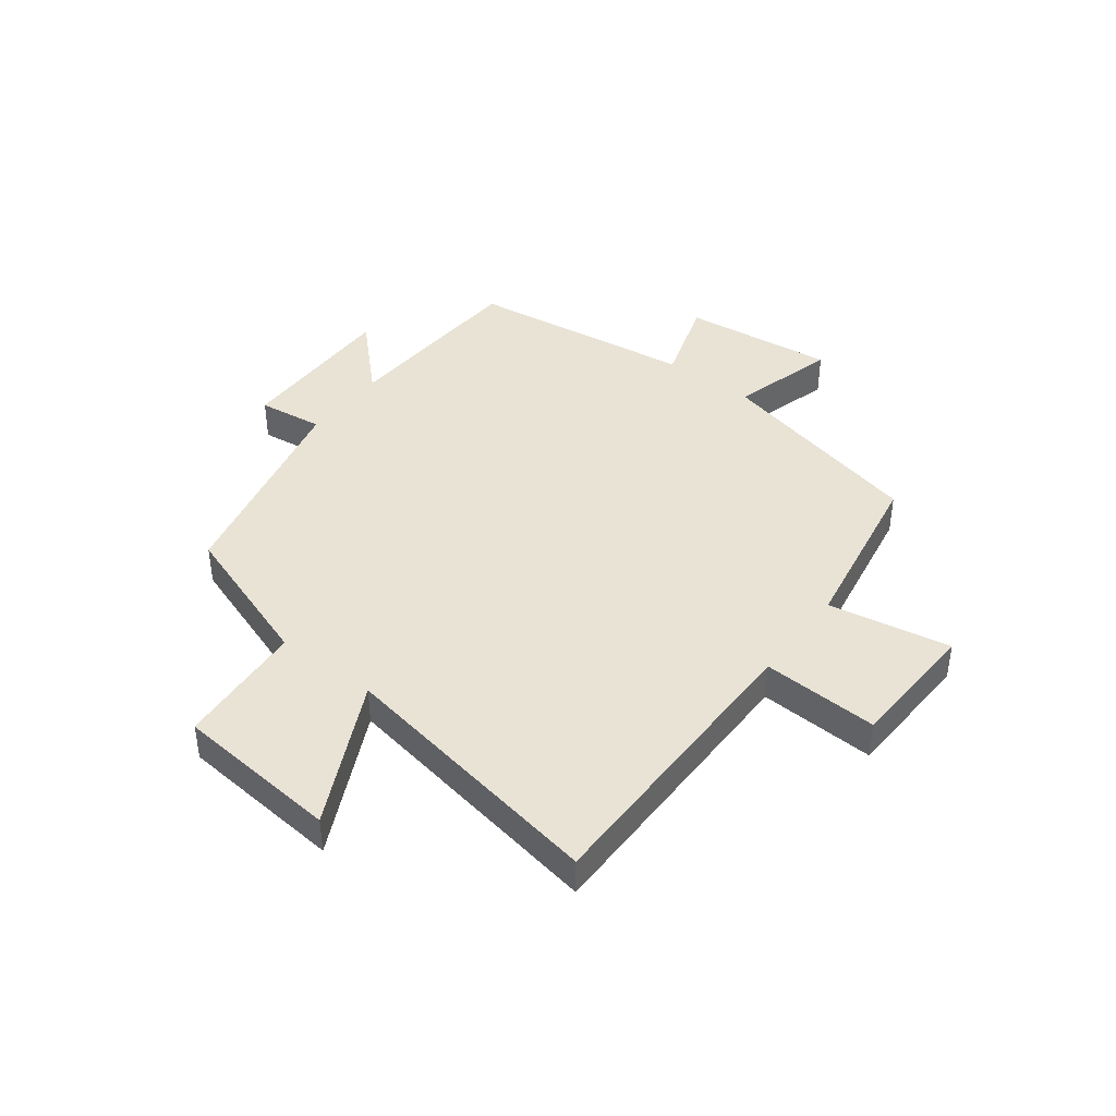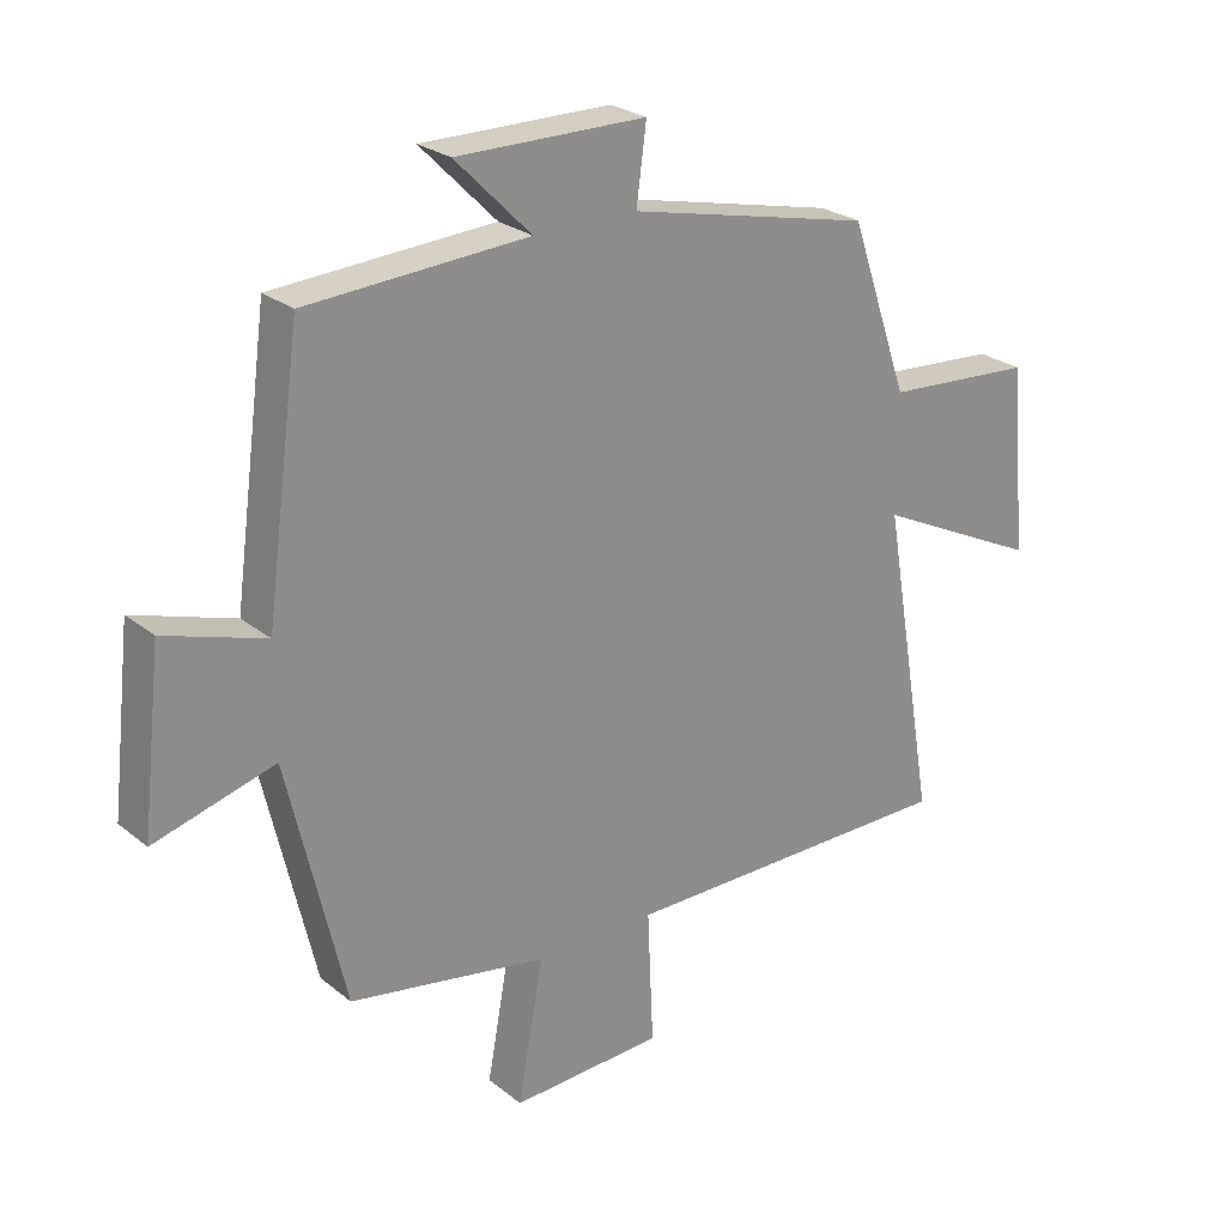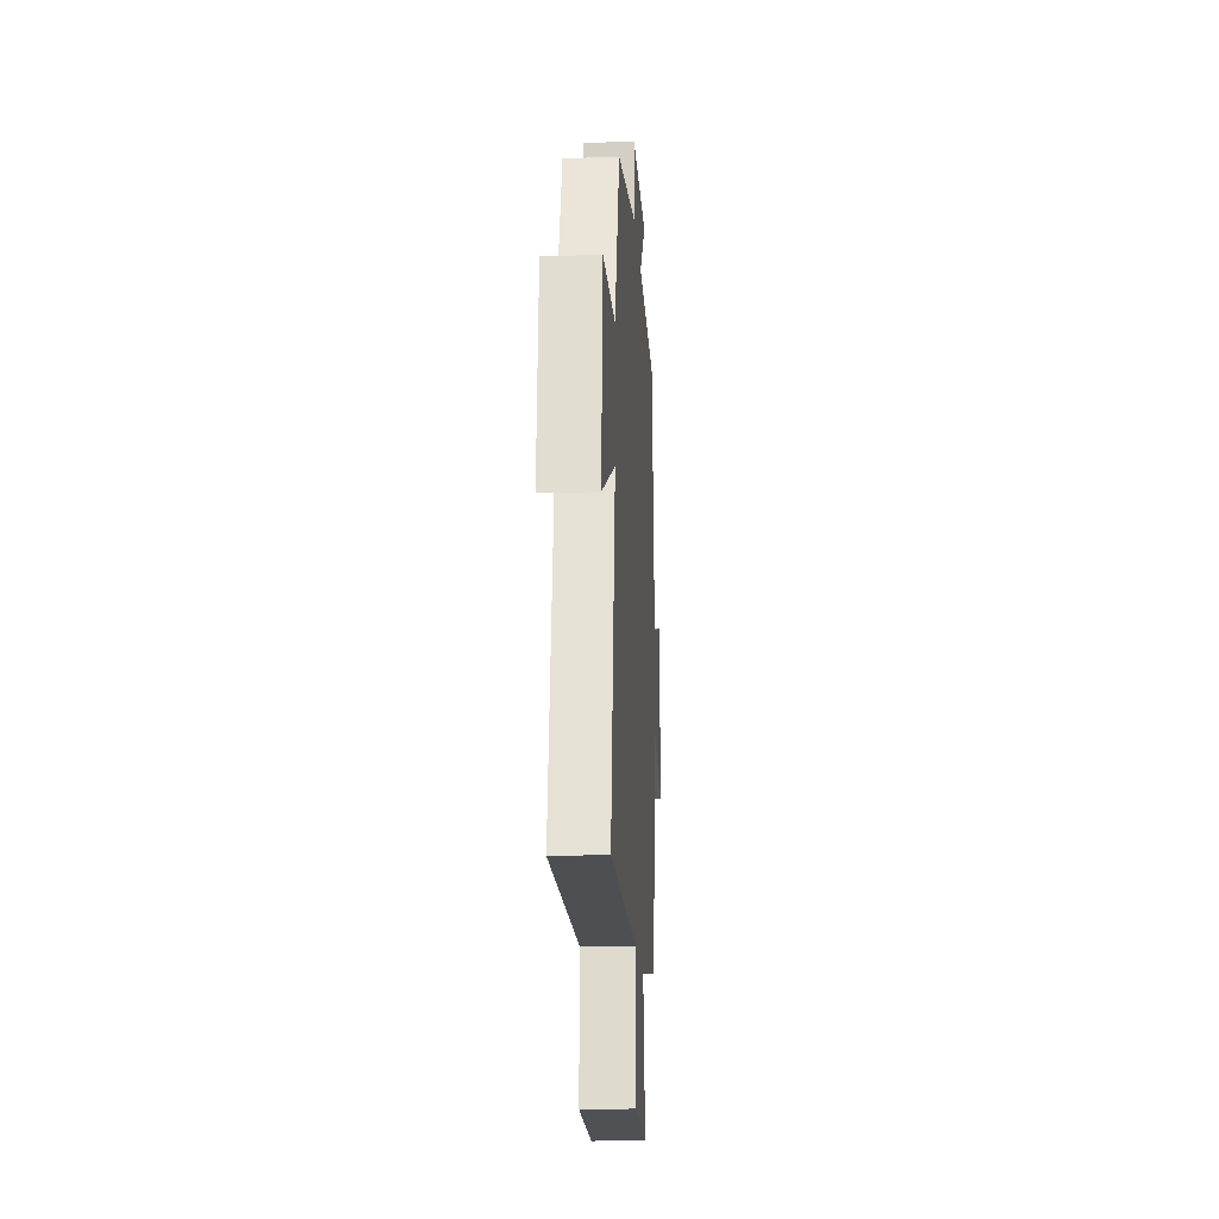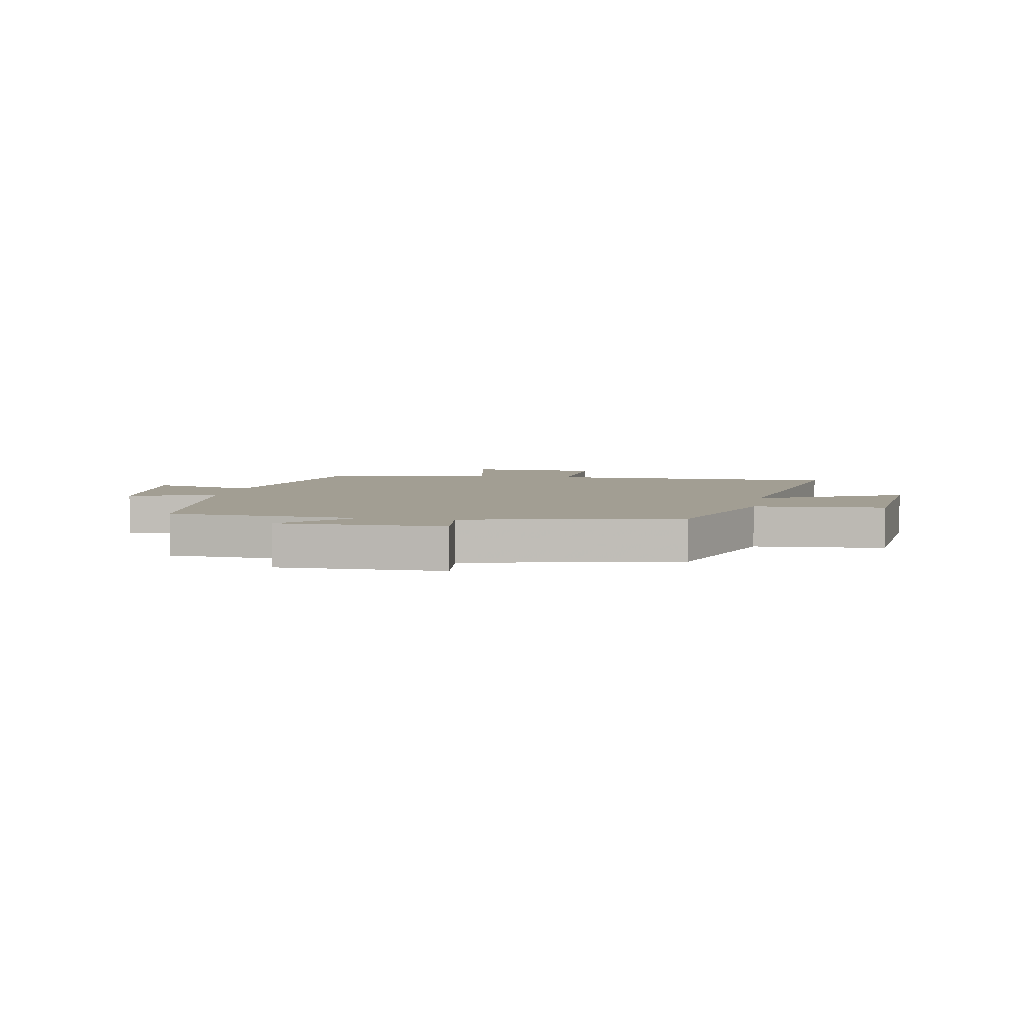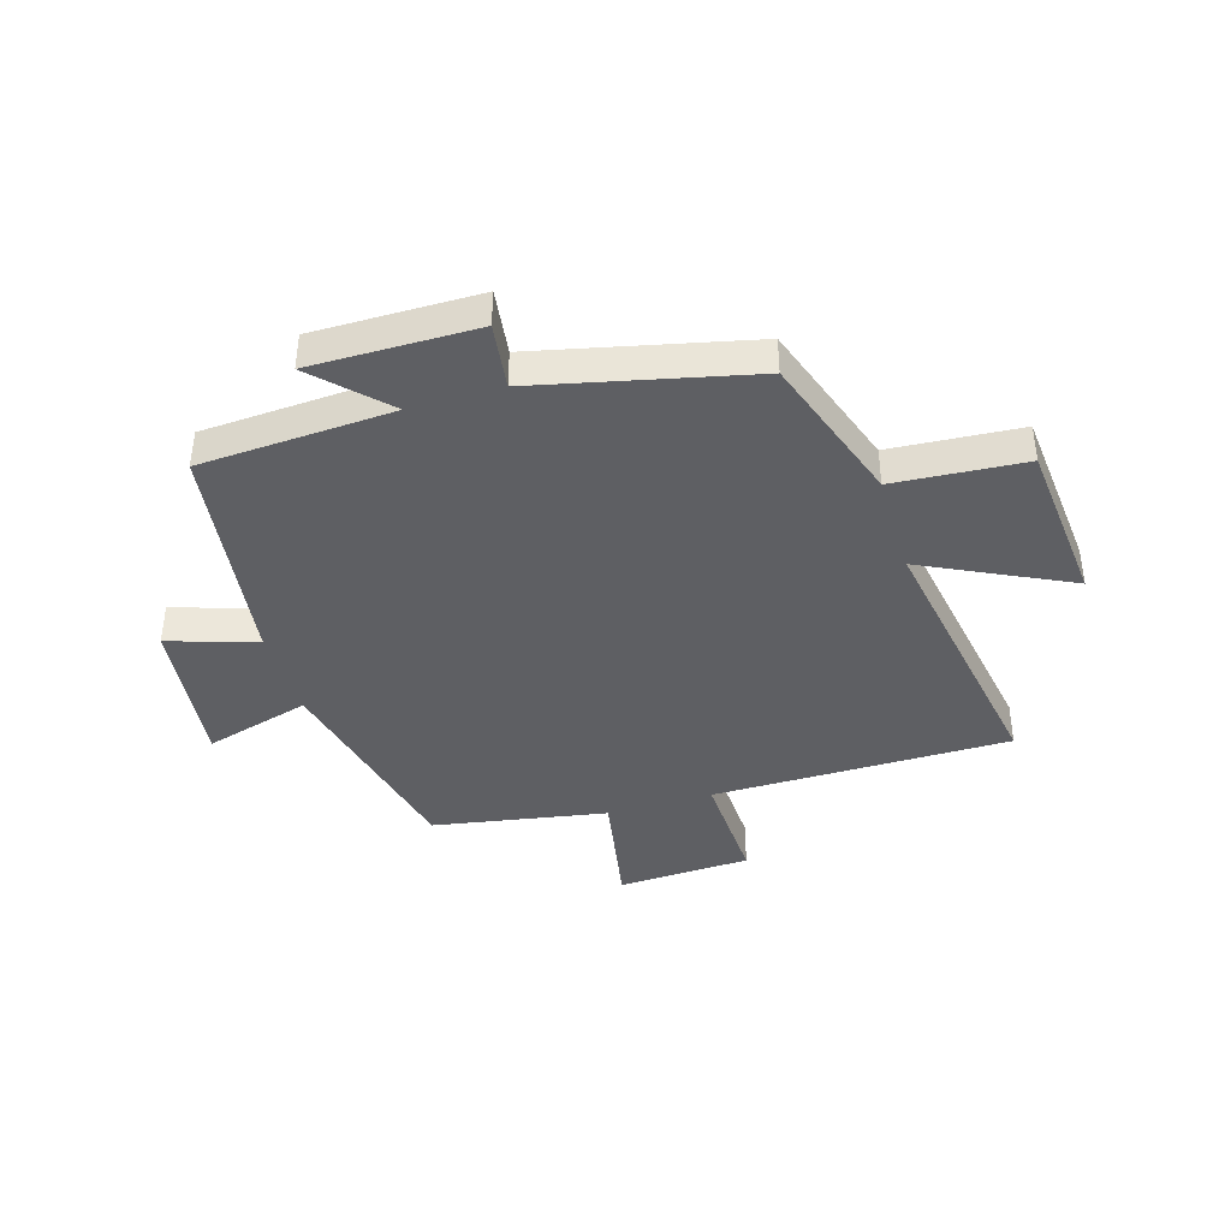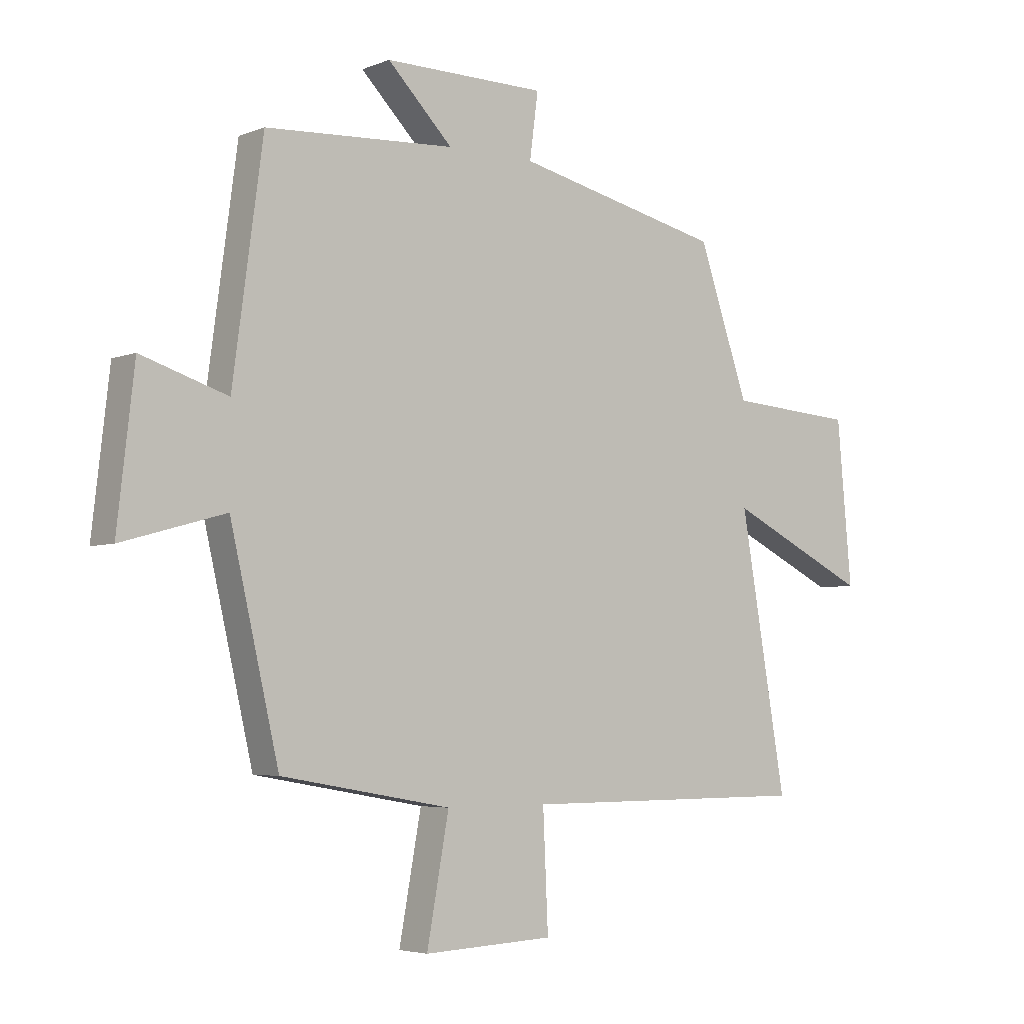
<metadata>
{"format":"obj","ext":"obj","renderer":"f3d","projection":"perspective","resolution":1024,"background":"white","views":[{"elev":42.0,"azim":127.3,"up":"+Y"},{"elev":25.2,"azim":-38.2,"up":"+Z"},{"elev":-17.5,"azim":93.5,"up":"+Z"},{"elev":5.0,"azim":10.5,"up":"+Y"},{"elev":-40.8,"azim":16.7,"up":"+Y"},{"elev":-4.4,"azim":-38.4,"up":"+Z"}]}
</metadata>
<code>
v 0.411 0.07 0.416
v 0.5 0.07 0.158
v 0.725 0.07 0.142
v 0.751 0.07 -0.144
v 0.5 0.07 -0.022
v 0.582 0.07 -0.499
v 0.068 0.07 -0.5
v 0.077 0.07 -0.703
v -0.153 0.07 -0.713
v -0.114 0.07 -0.5
v -0.414 0.07 -0.447
v -0.5 0.07 -0.077
v -0.682 0.07 -0.128
v -0.652 0.07 0.136
v -0.5 0.07 0.087
v -0.447 0.07 0.481
v -0.113 0.07 0.5
v -0.228 0.07 0.616
v 0.058 0.07 0.614
v 0.043 0.07 0.5
v 0.411 0 0.416
v 0.5 0 0.158
v 0.725 0 0.142
v 0.751 0 -0.144
v 0.5 0 -0.022
v 0.582 0 -0.499
v 0.068 0 -0.5
v 0.077 0 -0.703
v -0.153 0 -0.713
v -0.114 0 -0.5
v -0.414 0 -0.447
v -0.5 0 -0.077
v -0.682 0 -0.128
v -0.652 0 0.136
v -0.5 0 0.087
v -0.447 0 0.481
v -0.113 0 0.5
v -0.228 0 0.616
v 0.058 0 0.614
v 0.043 0 0.5
f 17 18 19 20
f 20 1 2
f 17 20 2
f 16 17 2
f 15 16 2
f 12 13 14 15
f 12 15 2
f 11 12 2
f 10 11 2
f 7 8 9 10
f 5 6 7 10
f 5 10 2
f 2 3 4 5
f 40 39 38 37
f 22 21 40
f 22 40 37
f 22 37 36
f 22 36 35
f 35 34 33 32
f 22 35 32
f 22 32 31
f 22 31 30
f 30 29 28 27
f 30 27 26 25
f 22 30 25
f 25 24 23 22
f 1 21 22 2
f 2 22 23 3
f 3 23 24 4
f 4 24 25 5
f 5 25 26 6
f 6 26 27 7
f 7 27 28 8
f 8 28 29 9
f 9 29 30 10
f 10 30 31 11
f 11 31 32 12
f 12 32 33 13
f 13 33 34 14
f 14 34 35 15
f 15 35 36 16
f 16 36 37 17
f 17 37 38 18
f 18 38 39 19
f 19 39 40 20
f 20 40 21 1

</code>
